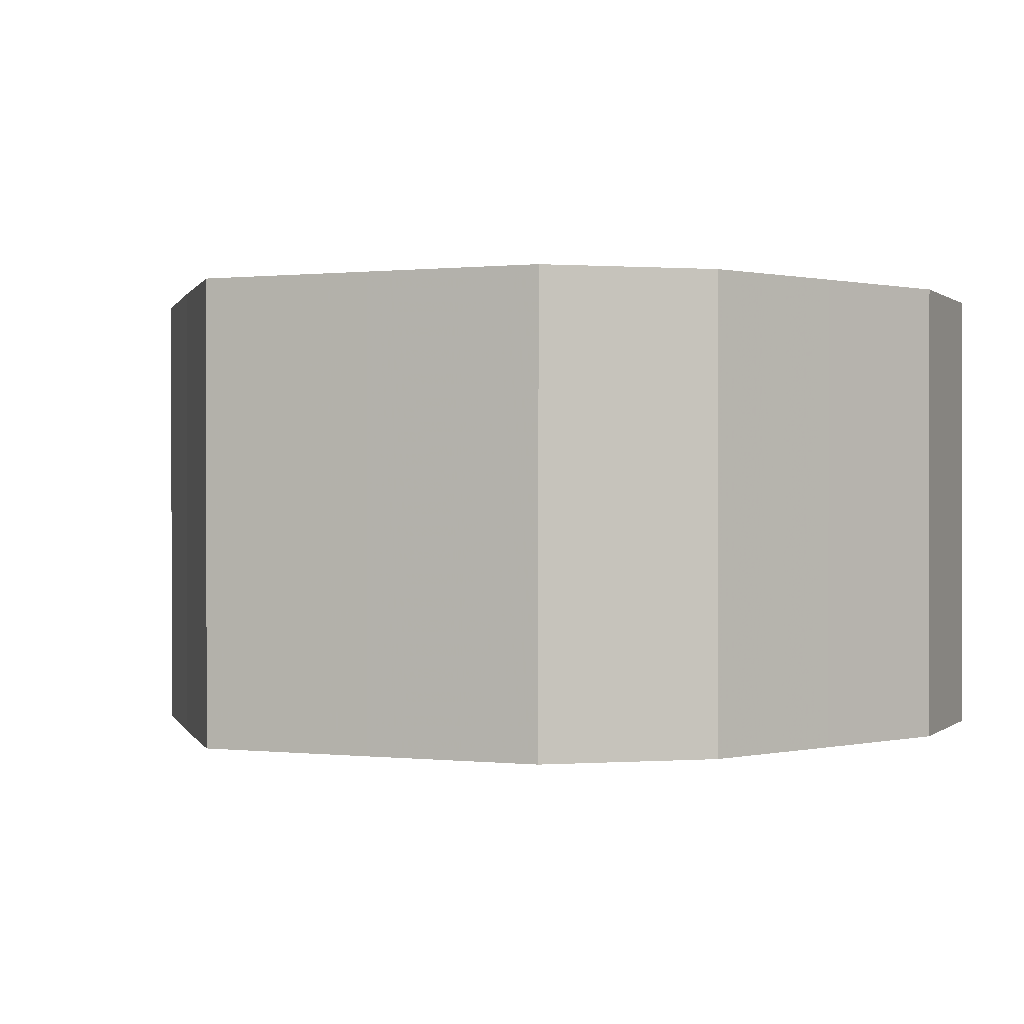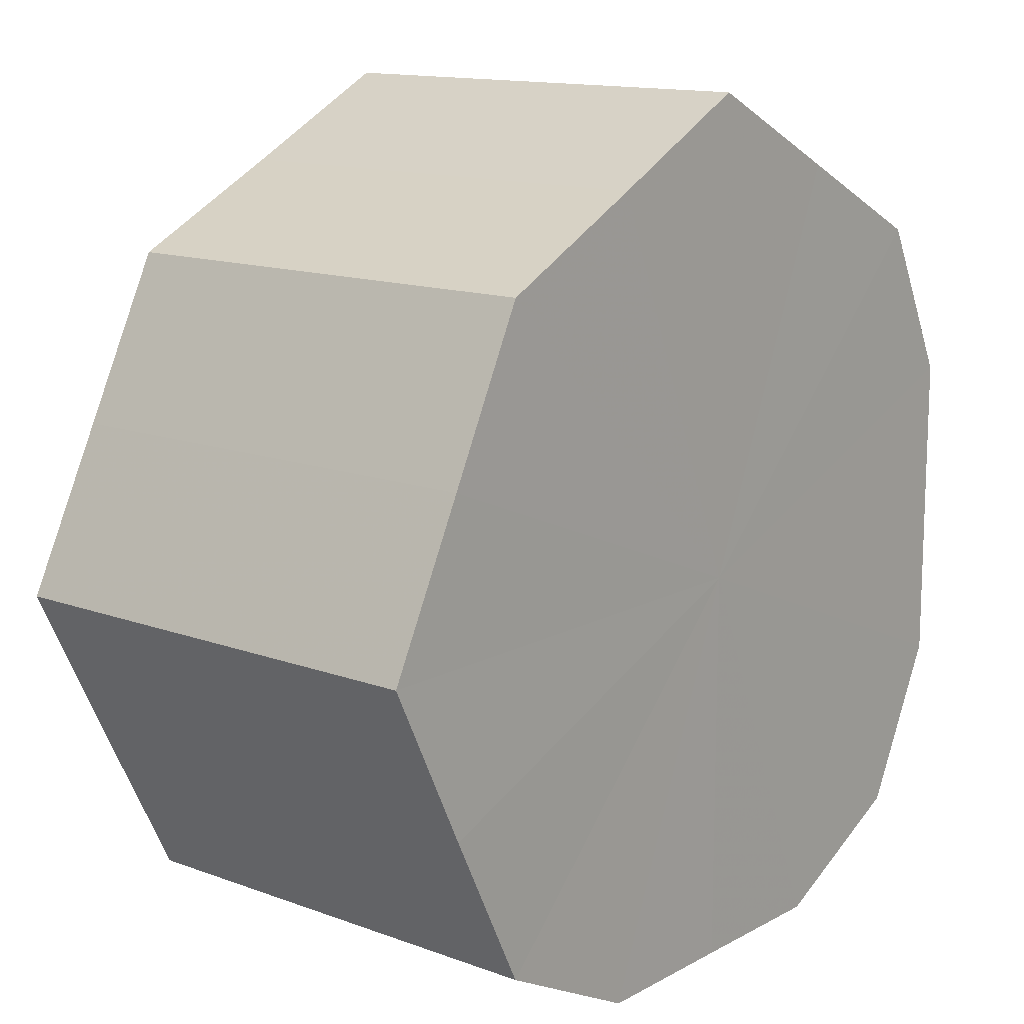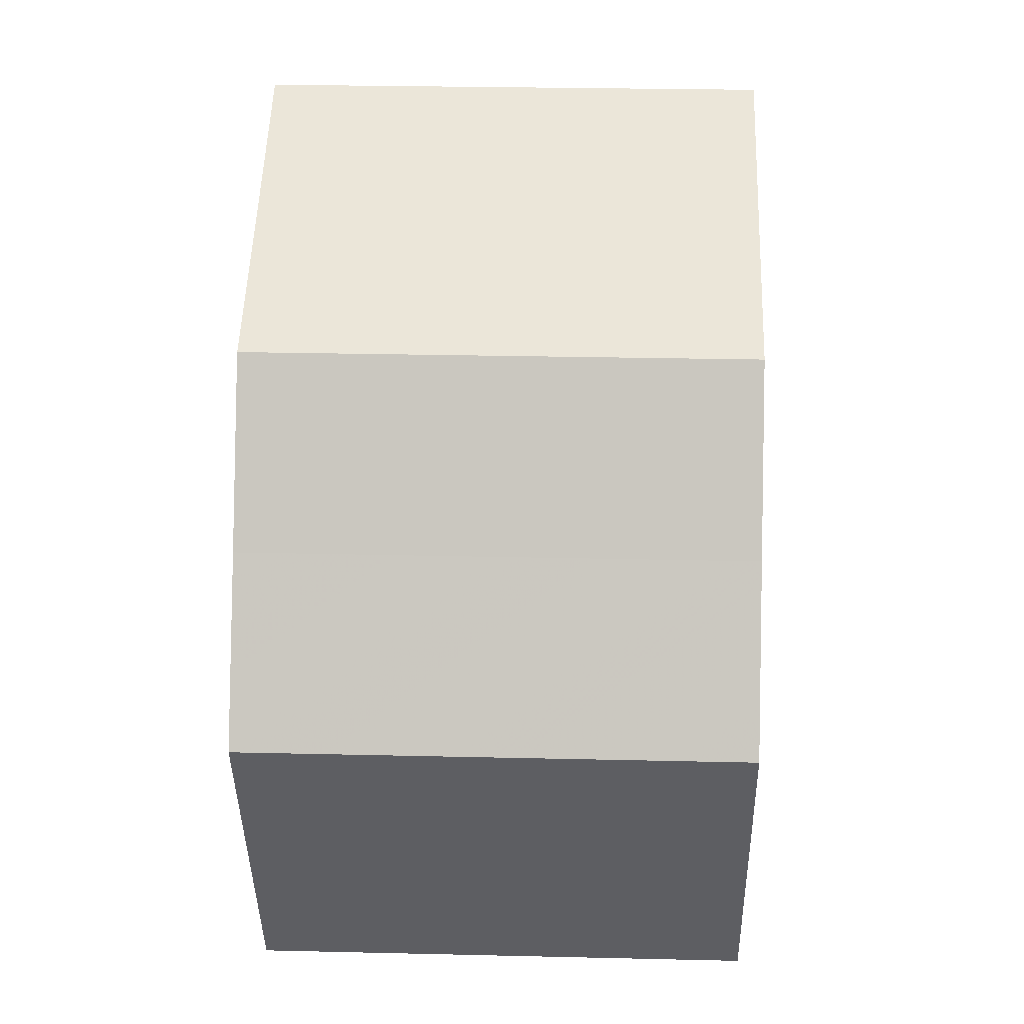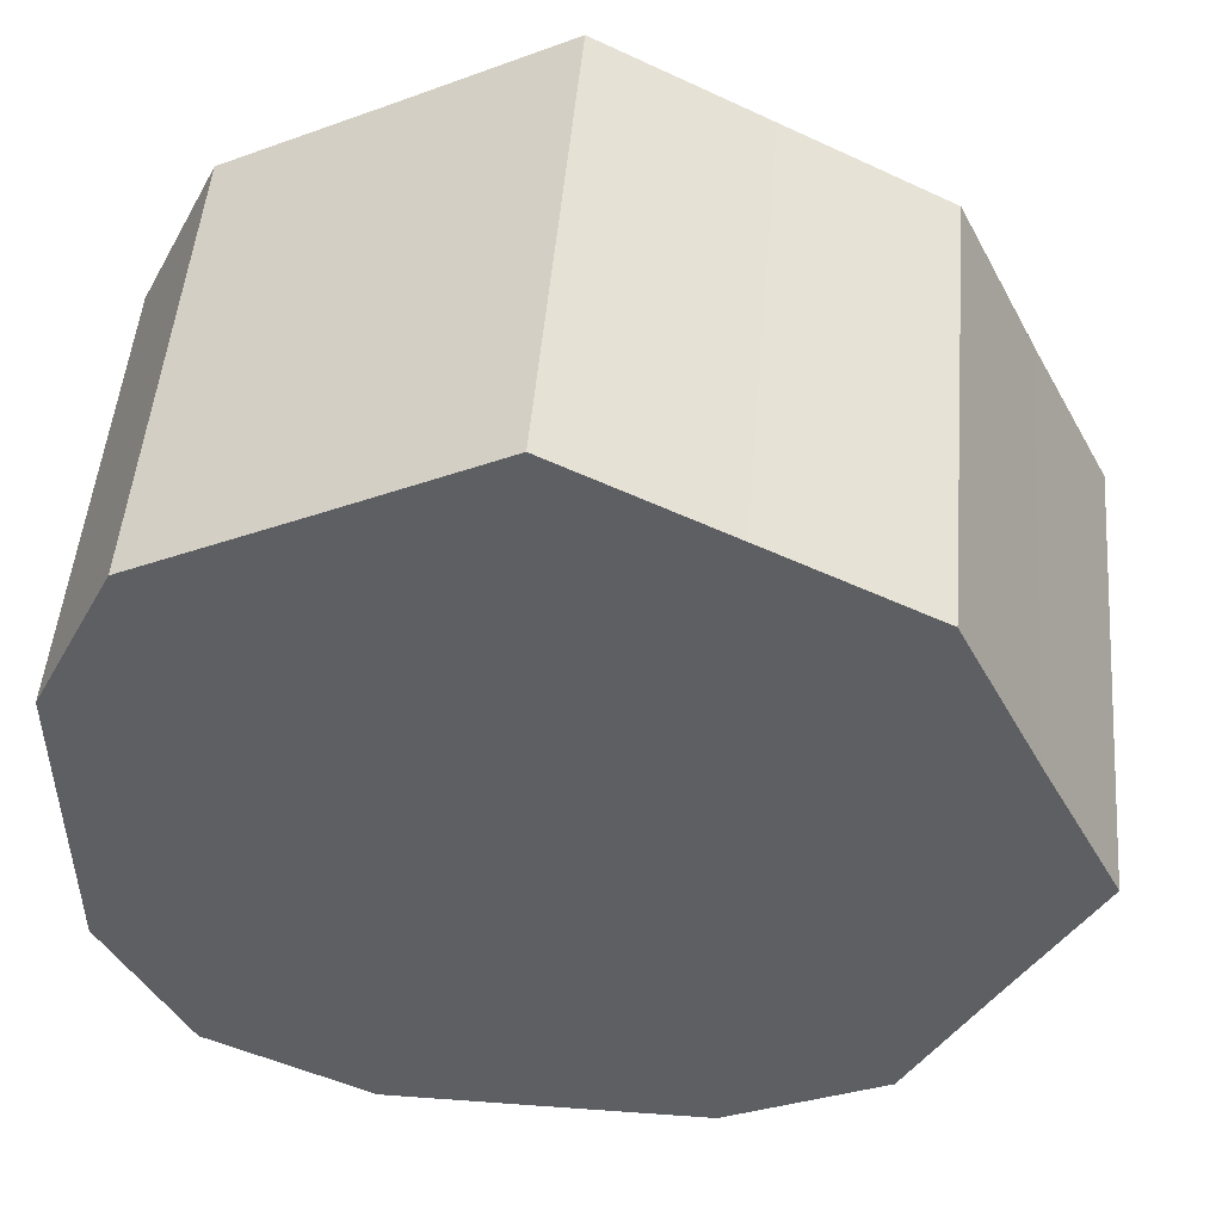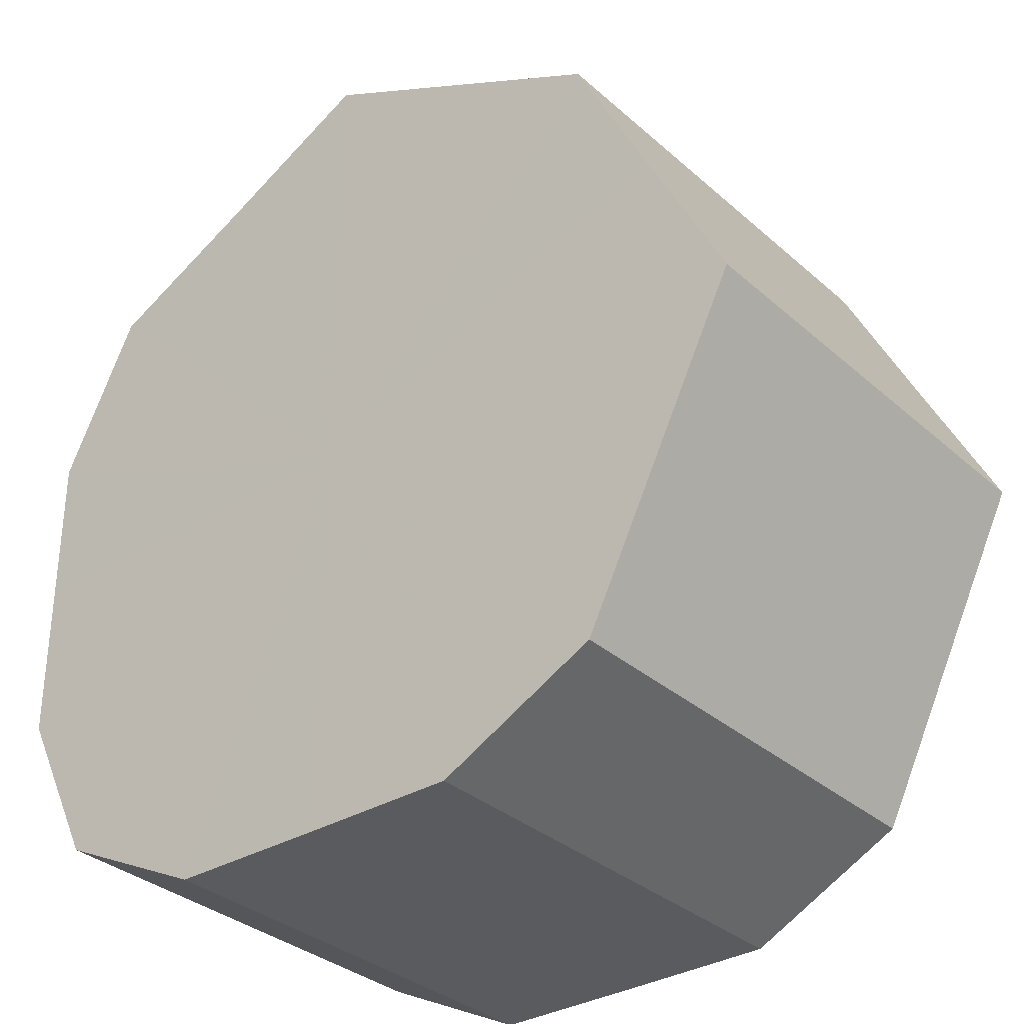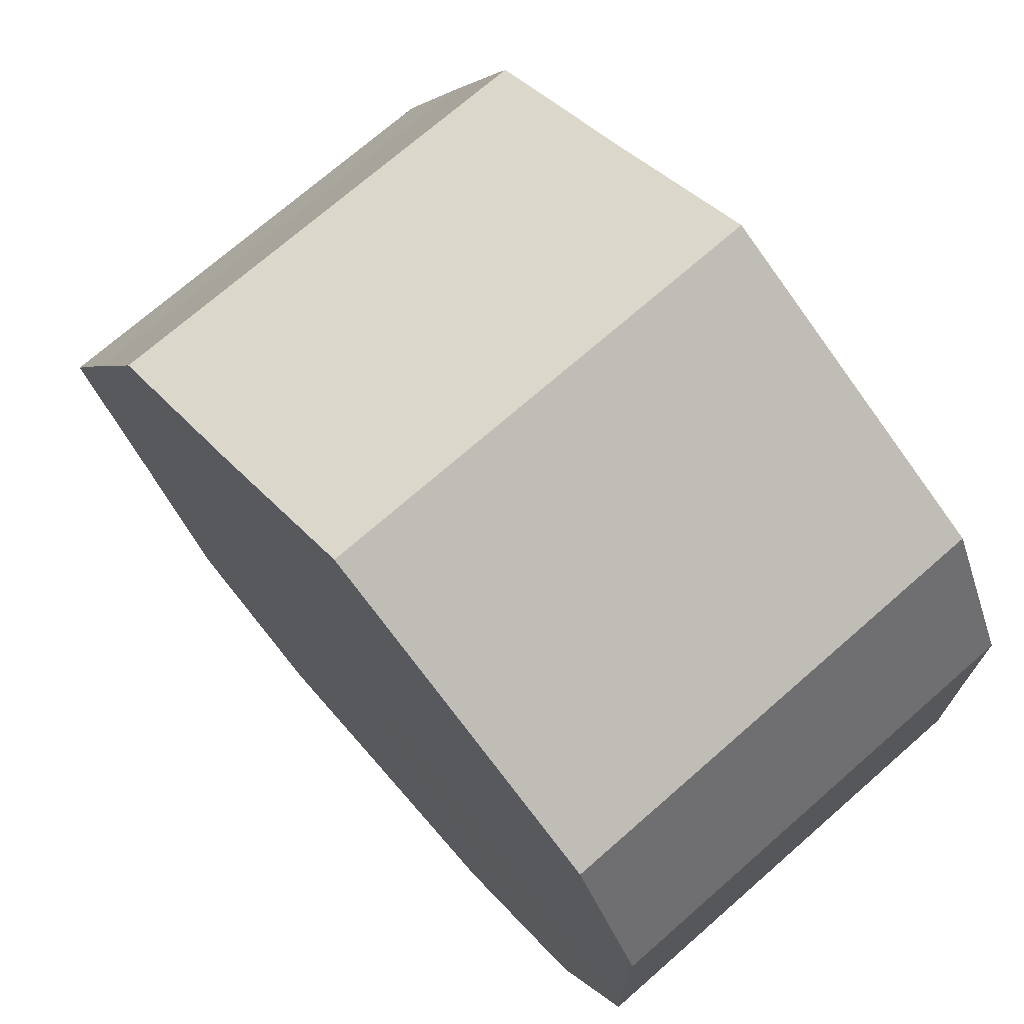
<metadata>
{"format":"obj","ext":"obj","renderer":"f3d","projection":"perspective","resolution":1024,"background":"white","views":[{"elev":0.3,"azim":-130.9,"up":"+Z"},{"elev":13.5,"azim":129.6,"up":"+Y"},{"elev":24.3,"azim":92.2,"up":"+Y"},{"elev":49.2,"azim":4.6,"up":"+Y"},{"elev":-33.0,"azim":39.8,"up":"+Y"},{"elev":72.2,"azim":-131.2,"up":"+Y"}]}
</metadata>
<code>
o 15584
v 2226 1867 14.4
v 2226 1867 14.4
v 2226 1867 14.46
v 2226 1867 14.4
v 2226 1867 14.46
v 2226 1867 14.4
v 2226 1867 14.46
v 2226 1867 14.4
v 2226 1867 14.46
v 2226 1867 14.4
v 2226 1867 14.46
v 2226 1867 14.4
v 2226 1867 14.46
v 2226 1866 14.4
v 2226 1866 14.46
v 2226 1867 14.4
v 2226 1867 14.46
v 2226 1866 14.4
v 2226 1866 14.46
v 2226 1867 14.4
v 2226 1867 14.46
v 2226 1866 14.4
v 2226 1866 14.46
v 2226 1867 14.4
v 2226 1867 14.46
v 2226 1867 14.4
v 2226 1867 14.46
v 2226 1867 14.4
v 2226 1867 14.46
v 2226 1867 14.4
v 2226 1867 14.46
v 2226 1867 14.46
v 2226 1867 14.46
v 2226 1867 14.4
v 2226 1867 14.46
v 2226 1867 14.4
v 2226 1867 14.46
v 2226 1867 14.46
v 2226 1867 14.4
v 2226 1867 14.46
v 2226 1867 14.4
v 2226 1867 14.4
v 2226 1867 14.46
v 2226 1866 14.46
v 2226 1867 14.4
v 2226 1866 14.46
v 2226 1866 14.4
v 2226 1867 14.4
v 2226 1867 14.46
v 2226 1866 14.46
v 2226 1866 14.4
v 2226 1867 14.46
v 2226 1866 14.4
v 2226 1867 14.4
v 2226 1867 14.46
v 2226 1867 14.46
v 2226 1867 14.4
v 2226 1867 14.46
v 2226 1867 14.4
v 2226 1867 14.4
v 2226 1867 14.46
v 2226 1867 14.46
v 2226 1867 14.4
v 2226 1867 14.4
v 2226 1867 14.4
v 2226 1867 14.4
v 2226 1867 14.4
v 2226 1867 14.4
v 2226 1867 14.4
v 2226 1867 14.4
v 2226 1867 14.4
v 2226 1867 14.4
v 2226 1866 14.4
v 2226 1867 14.4
v 2226 1866 14.4
v 2226 1867 14.4
v 2226 1866 14.4
v 2226 1867 14.4
v 2226 1867 14.4
v 2226 1867 14.4
v 2226 1867 14.4
v 2226 1867 14.46
v 2226 1867 14.46
v 2226 1867 14.46
v 2226 1867 14.46
v 2226 1867 14.46
v 2226 1867 14.46
v 2226 1867 14.46
v 2226 1866 14.46
v 2226 1867 14.46
v 2226 1866 14.46
v 2226 1867 14.46
v 2226 1866 14.46
v 2226 1867 14.46
v 2226 1867 14.46
v 2226 1867 14.46
v 2226 1867 14.46
v 2226 1867 14.46
f 1 2 3
f 2 4 5
f 6 1 7
f 4 8 9
f 10 6 11
f 8 12 13
f 14 10 15
f 12 16 17
f 18 14 19
f 16 20 21
f 22 18 23
f 20 24 25
f 26 22 27
f 24 28 29
f 30 26 31
f 28 30 32
f 33 34 35
f 35 36 37
f 38 39 33
f 40 41 38
f 37 42 43
f 44 45 40
f 46 47 44
f 43 48 49
f 50 51 46
f 52 53 50
f 49 54 55
f 56 57 52
f 58 59 56
f 55 60 61
f 62 63 58
f 61 64 62
f 65 66 67
f 65 68 66
f 65 67 69
f 65 70 68
f 65 69 71
f 65 72 70
f 65 71 73
f 65 74 72
f 65 73 75
f 65 76 74
f 65 75 77
f 65 78 76
f 65 77 79
f 65 80 78
f 65 79 81
f 65 81 80
f 82 83 84
f 82 85 83
f 82 84 86
f 82 87 85
f 82 86 88
f 82 89 87
f 82 88 90
f 82 91 89
f 82 90 92
f 82 93 91
f 82 92 94
f 82 95 93
f 82 94 96
f 82 97 95
f 82 96 98
f 82 98 97

</code>
